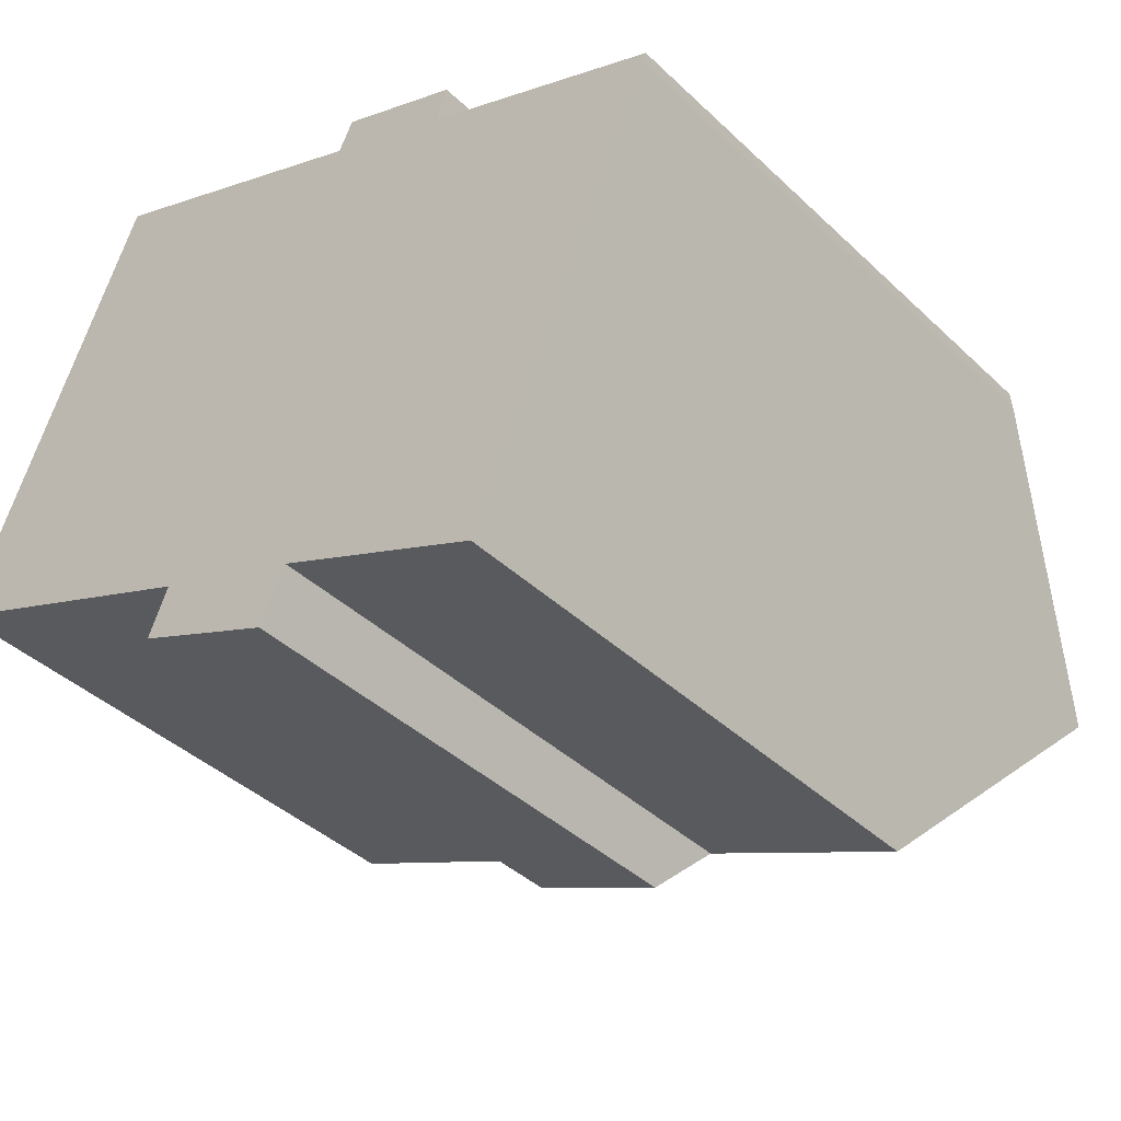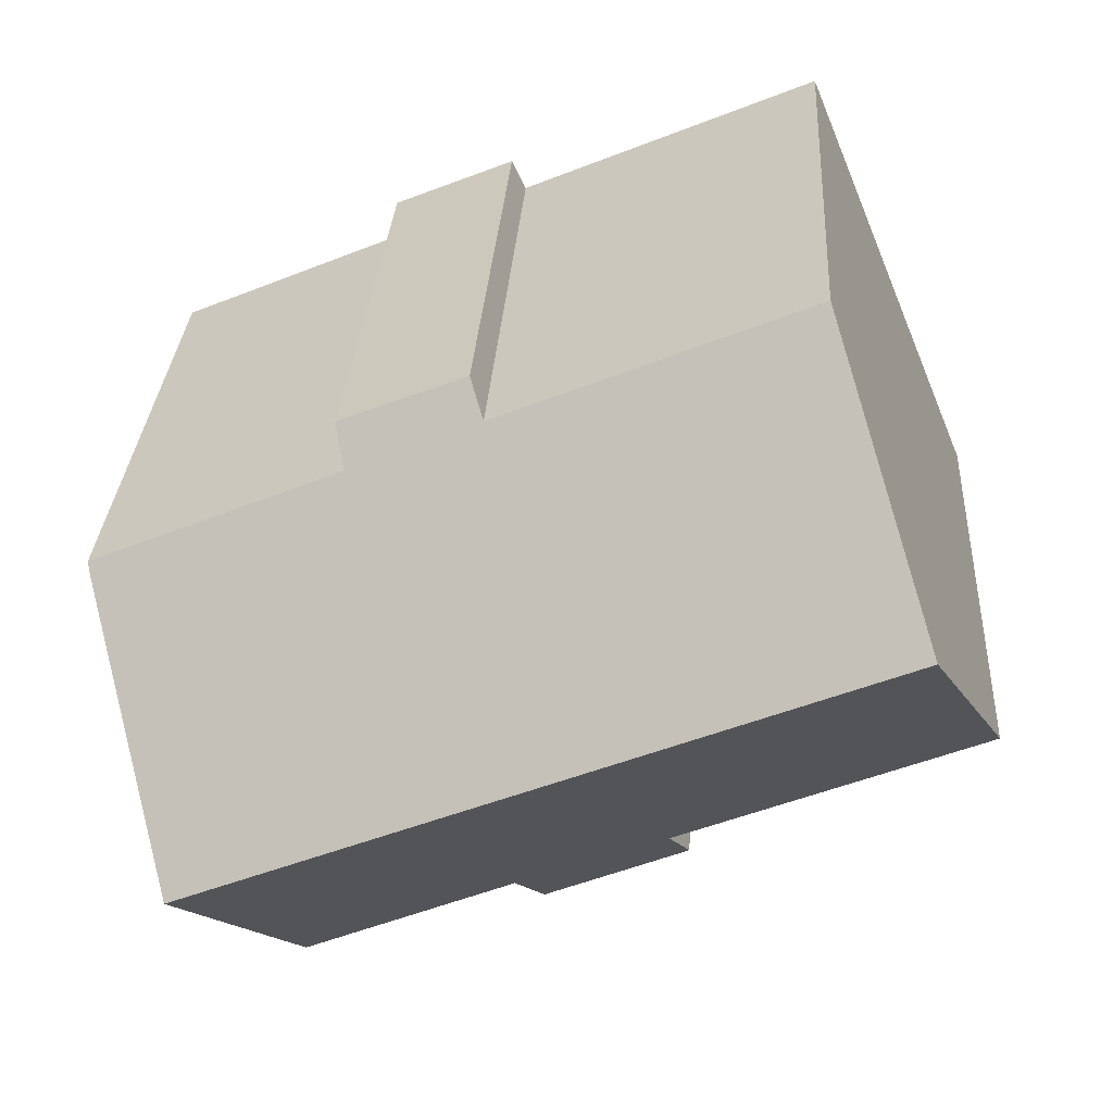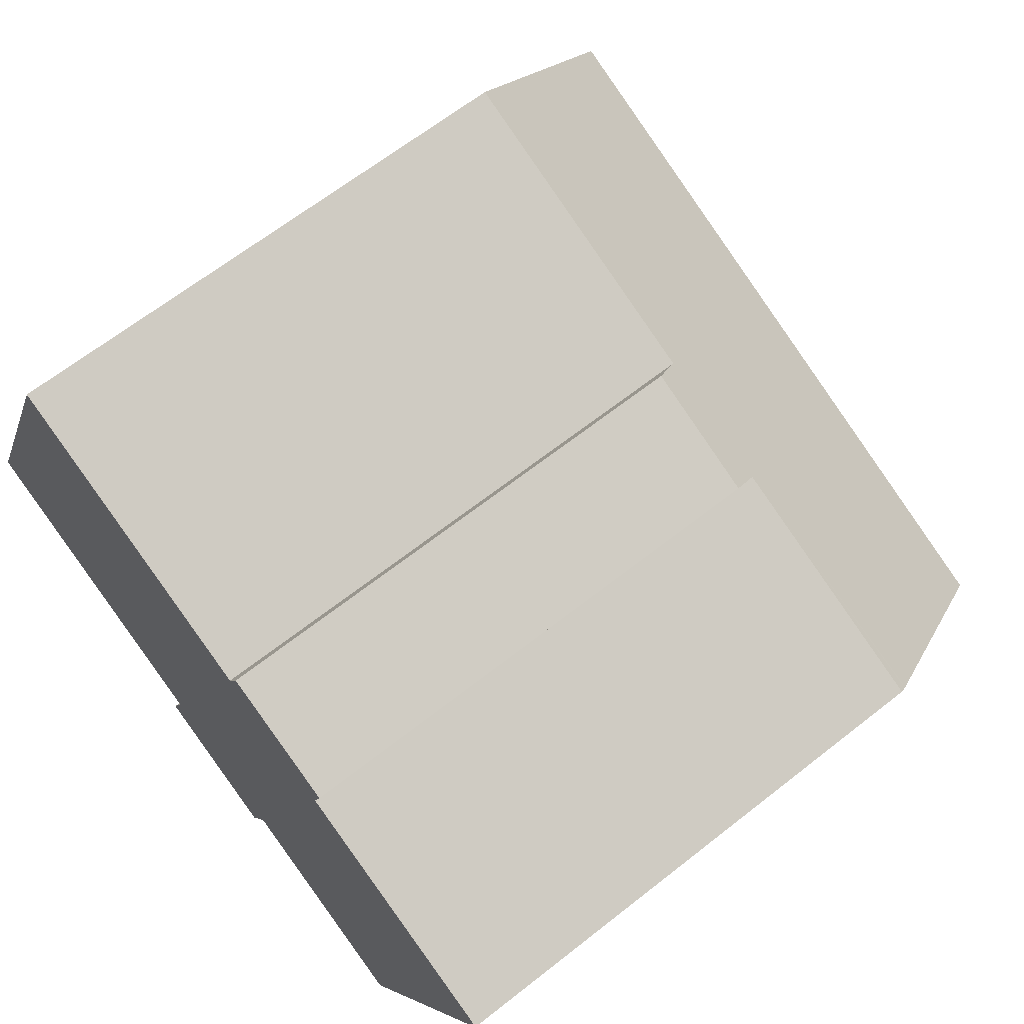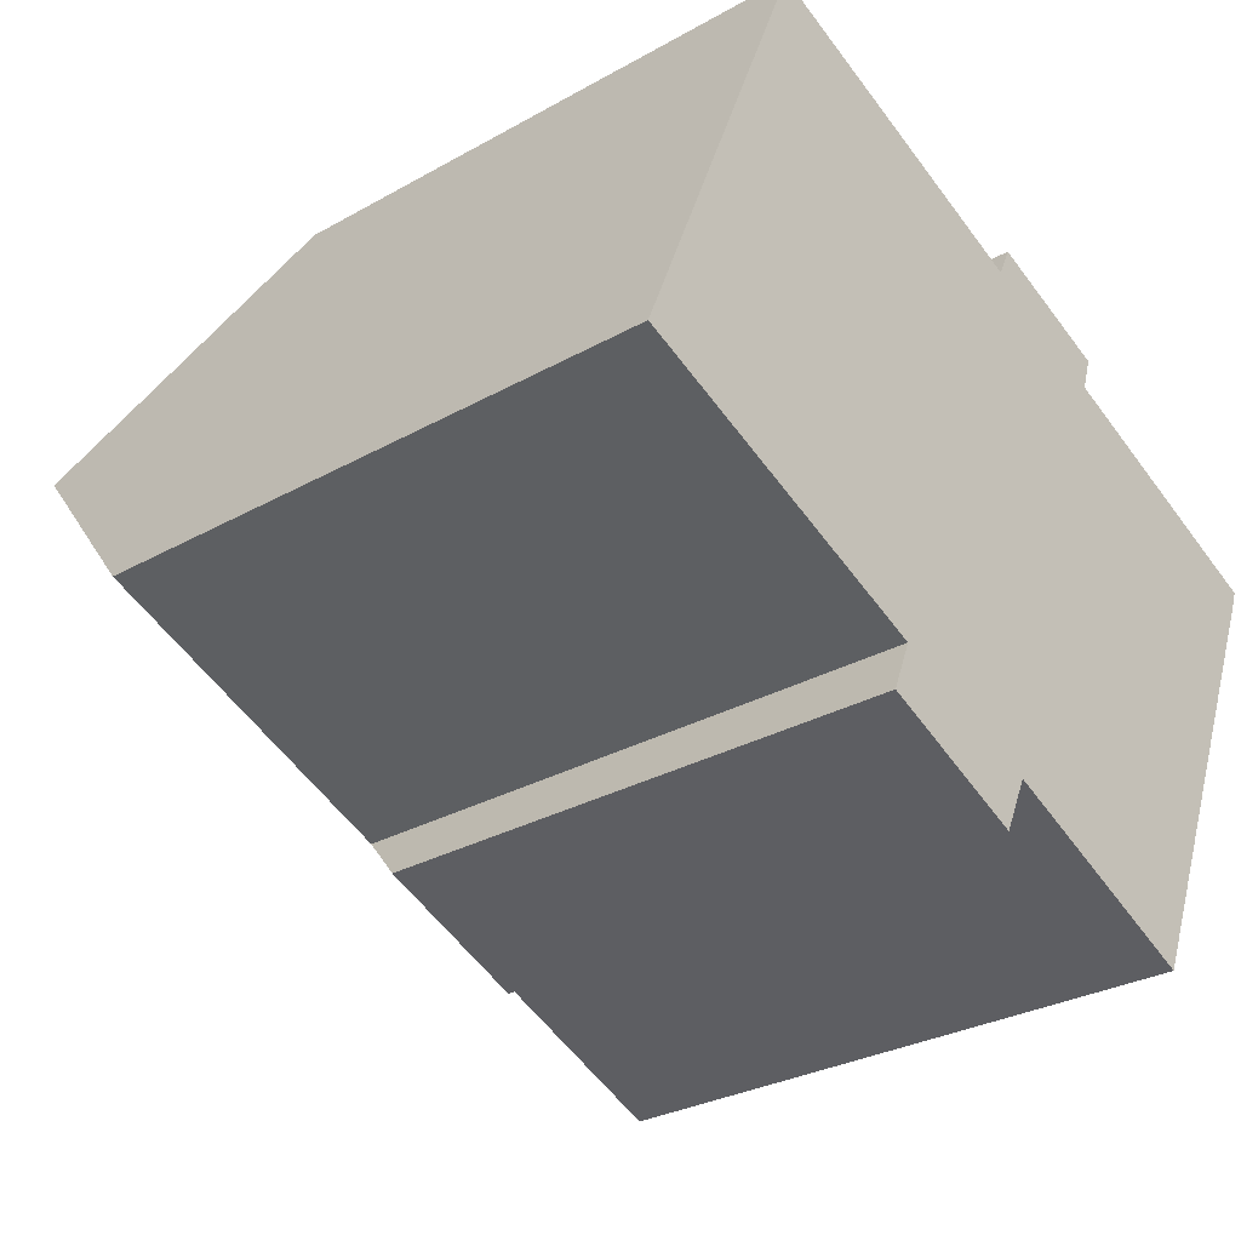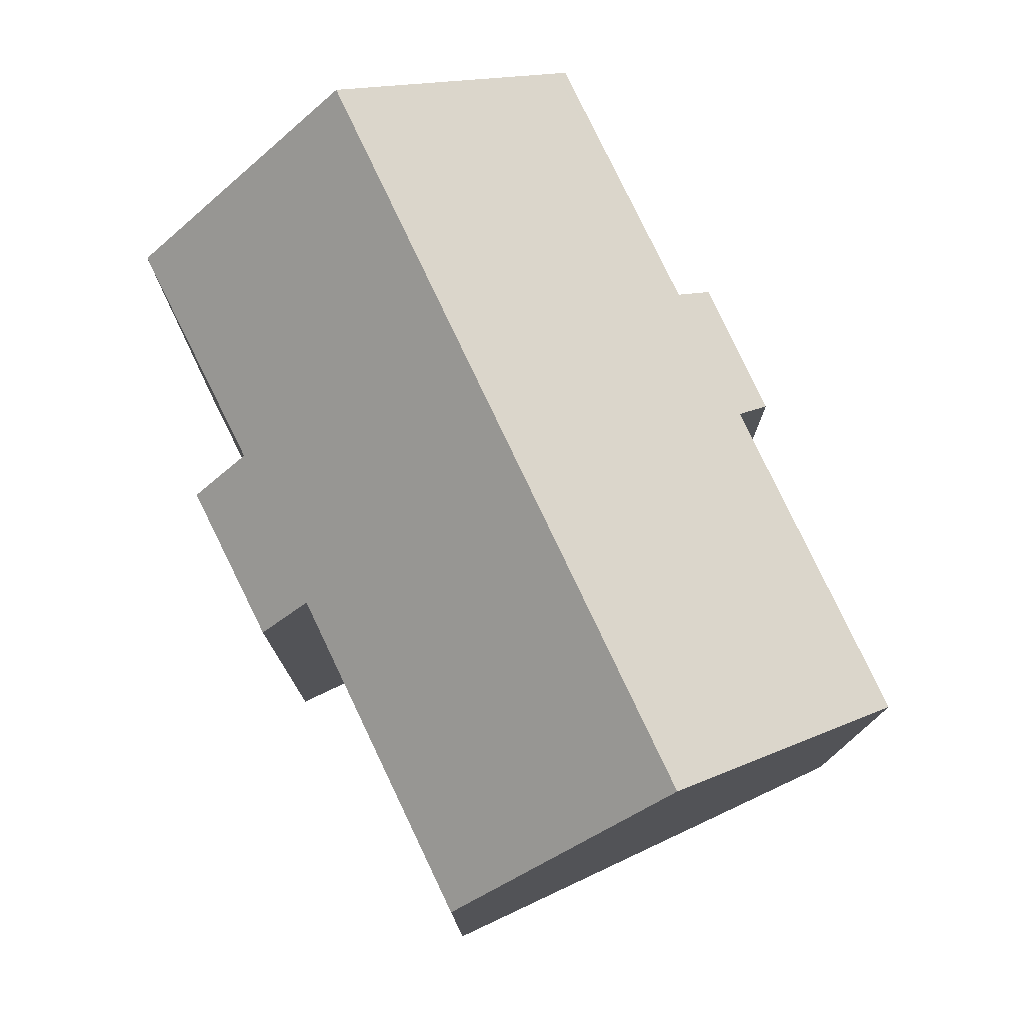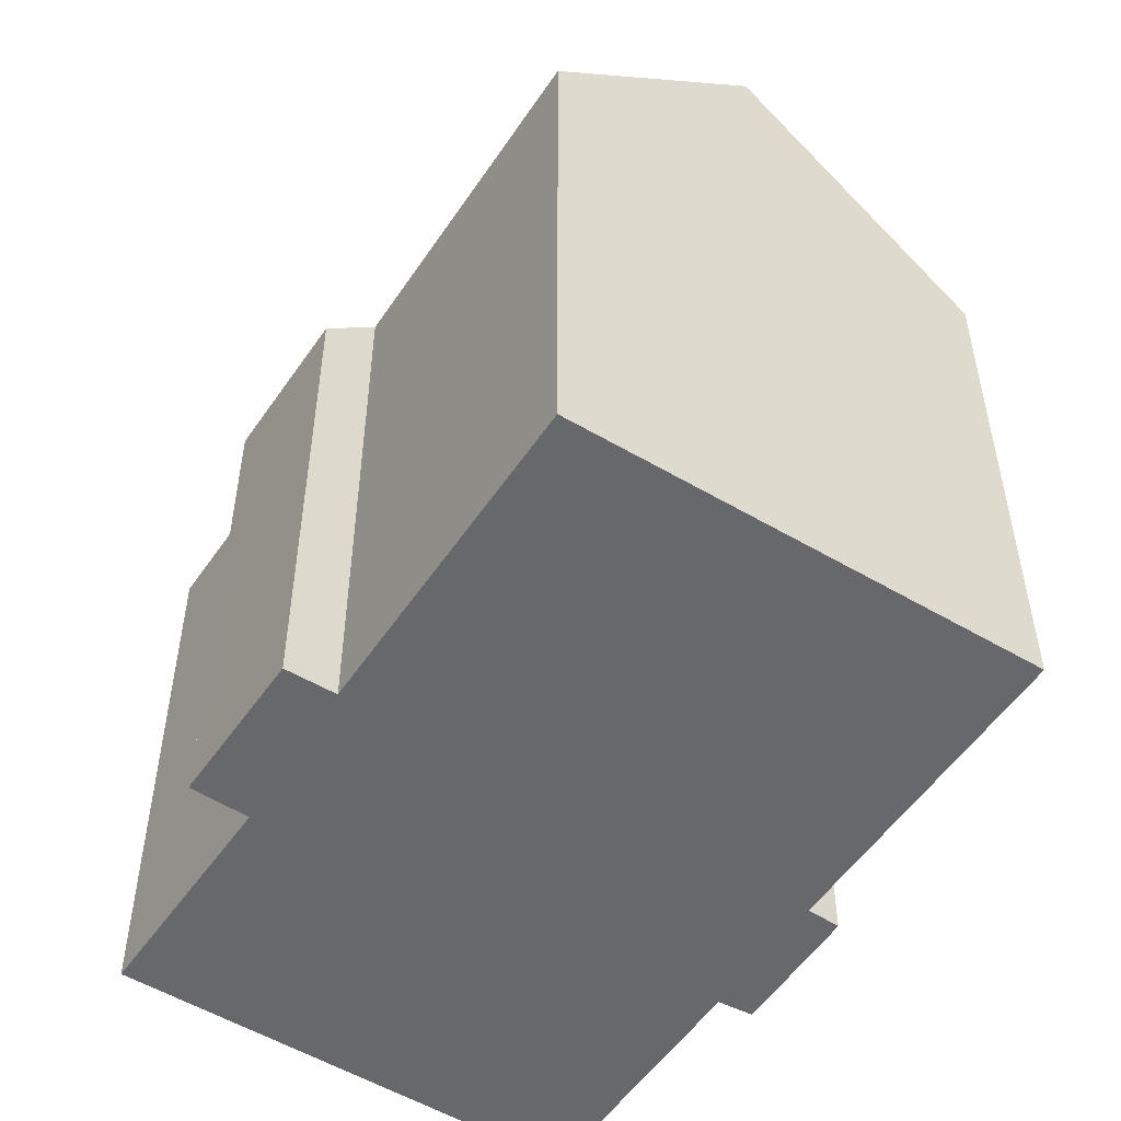
<metadata>
{"format":"obj","ext":"obj","renderer":"f3d","projection":"perspective","resolution":1024,"background":"white","views":[{"elev":-40.3,"azim":41.0,"up":"+Z"},{"elev":30.3,"azim":-176.6,"up":"+Z"},{"elev":65.3,"azim":51.6,"up":"+Z"},{"elev":-29.2,"azim":-50.1,"up":"+Z"},{"elev":77.9,"azim":-92.6,"up":"+Y"},{"elev":-52.5,"azim":-100.0,"up":"+Y"}]}
</metadata>
<code>
v  20.59 20.78 -1.973
v  0 15.28 9.355e-16
v  2.341 20.78 5.662
v  8.34 15.25 -3.527
v  7.796 13.98 -4.829
v  12.41 15.37 -5.089
v  11.72 13.9 -6.563
v  18.15 15.25 -7.632
v  23.12 15.03 3.912
v  16.58 14.78 6.946
v  23.2 14.81 4.146
v  23.1 15.07 3.866
v  13.11 14.77 8.411
v  13.51 13.95 9.233
v  4.788 15.03 11.58
v  4.9 14.77 11.85
v  16.88 13.92 7.856
v  12.41 3.116e-16 -5.089
v  18.15 4.673e-16 -7.632
v  7.796 2.957e-16 -4.829
v  11.72 4.019e-16 -6.563
v  0 0 0
v  8.34 2.16e-16 -3.527
v  20.59 1.208e-16 -1.973
v  13.11 -5.15e-16 8.411
v  13.51 -5.654e-16 9.233
v  4.9 -7.258e-16 11.85
v  2.341 -3.467e-16 5.662
v  4.788 -7.092e-16 11.58
v  16.88 -4.81e-16 7.856
v  23.2 -2.539e-16 4.146
v  16.58 -4.253e-16 6.946
v  23.12 -2.395e-16 3.912
v  23.1 -2.367e-16 3.866
g defaultobject
f 1 2 3
f 2 1 4
f 4 1 5
f 5 1 6
f 5 6 7
f 6 1 8
f 9 10 11
f 10 9 12
f 10 12 1
f 10 1 3
f 10 3 13
f 10 13 14
f 13 3 15
f 13 15 16
f 14 17 10
f 8 18 6
f 18 8 19
f 7 20 5
f 20 7 21
f 4 22 2
f 22 4 23
f 18 7 6
f 7 18 21
f 12 8 1
f 8 12 19
f 19 12 24
f 5 23 4
f 23 5 20
f 25 14 13
f 14 25 26
f 2 15 3
f 15 2 22
f 15 22 16
f 16 22 27
f 27 22 28
f 27 28 29
f 16 25 13
f 25 16 27
f 26 17 14
f 17 26 30
f 10 31 11
f 31 10 32
f 17 32 10
f 32 17 30
f 11 33 9
f 33 11 31
f 9 34 12
f 34 9 33
f 24 12 34
f 26 32 30
f 32 33 31
f 33 32 34
f 34 32 24
f 24 32 19
f 19 32 18
f 18 32 26
f 18 26 25
f 18 25 27
f 18 27 21
f 21 27 23
f 23 27 29
f 23 29 28
f 23 28 22
f 20 21 23

</code>
